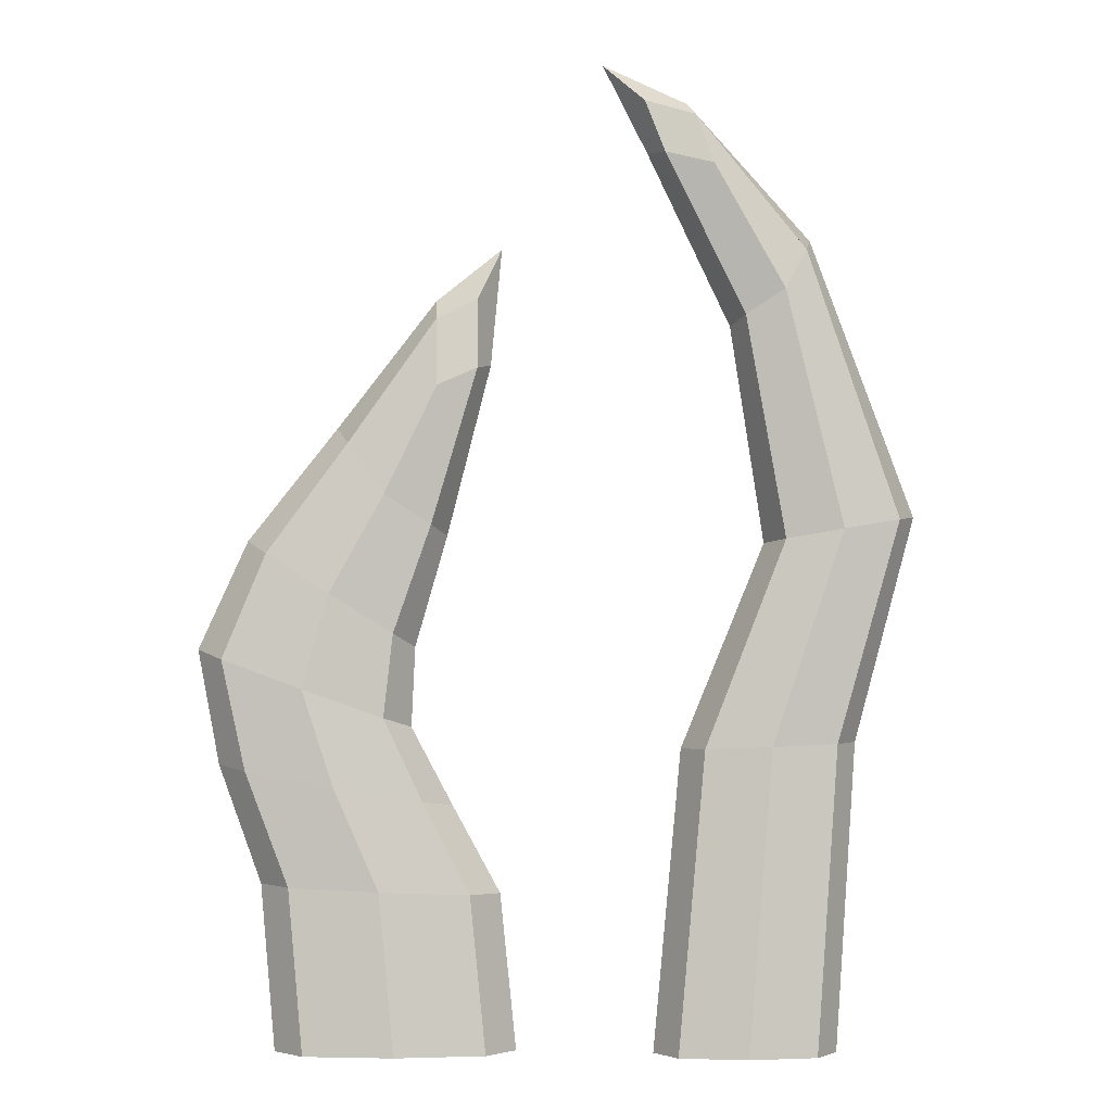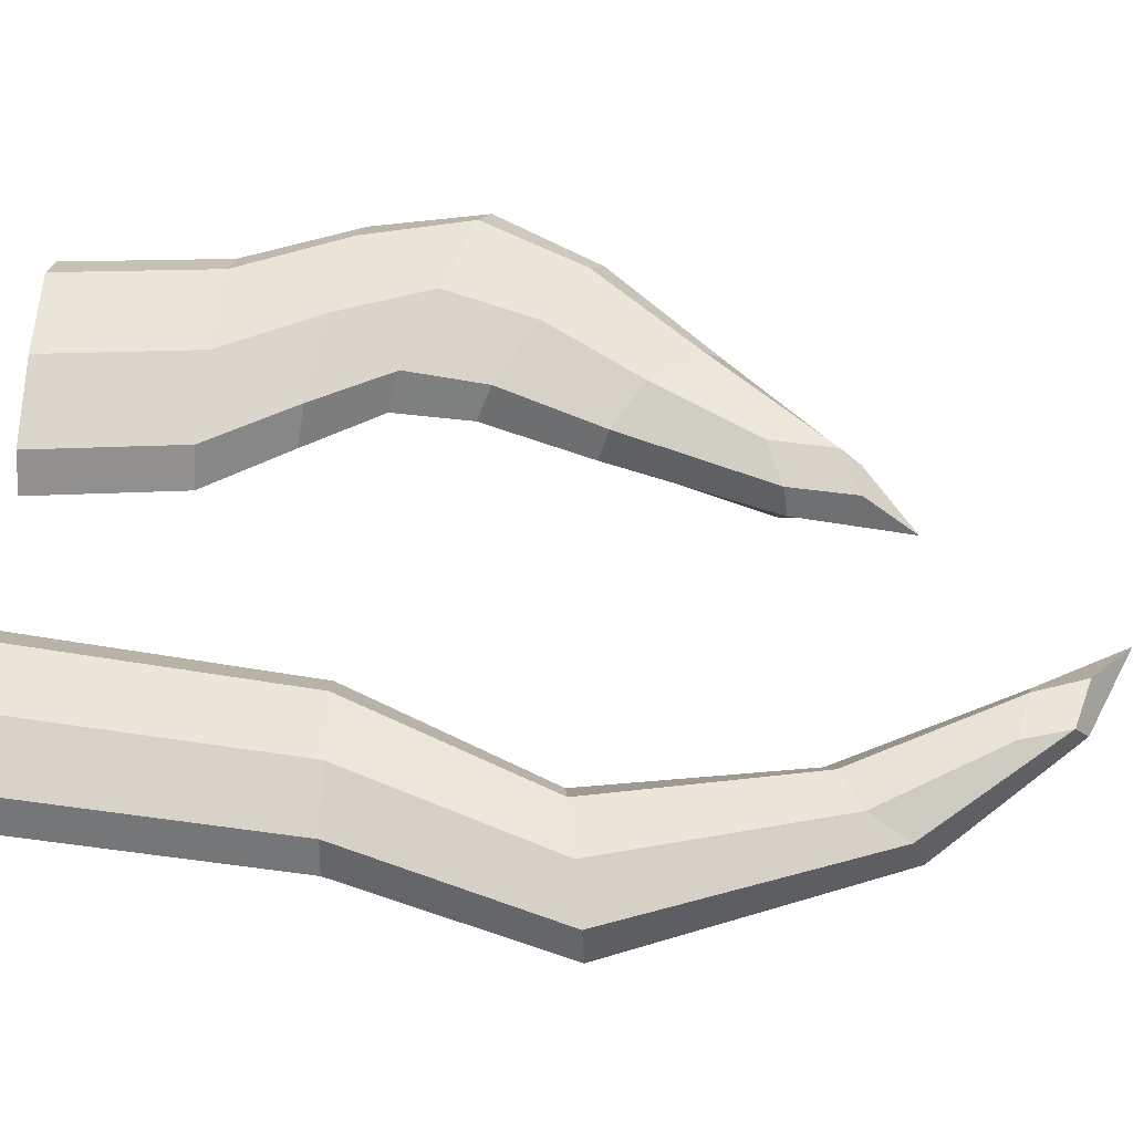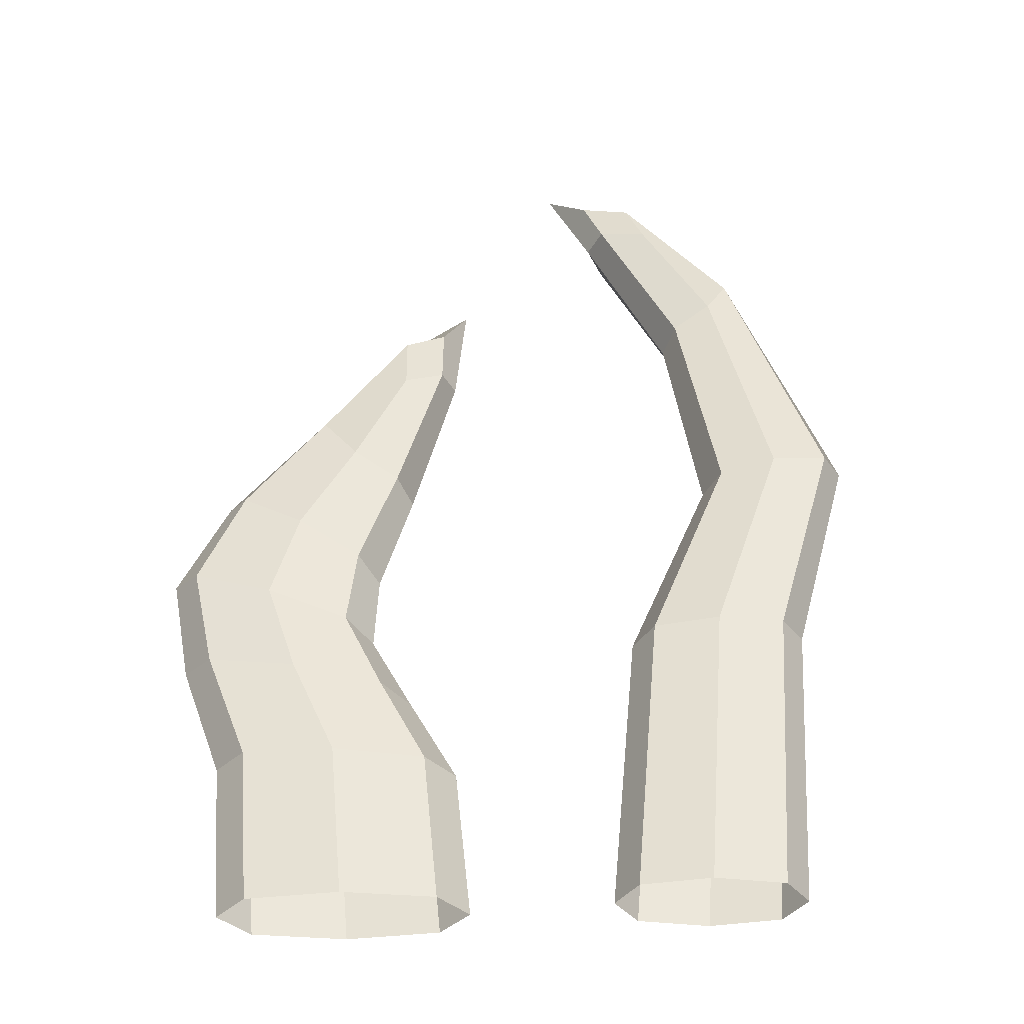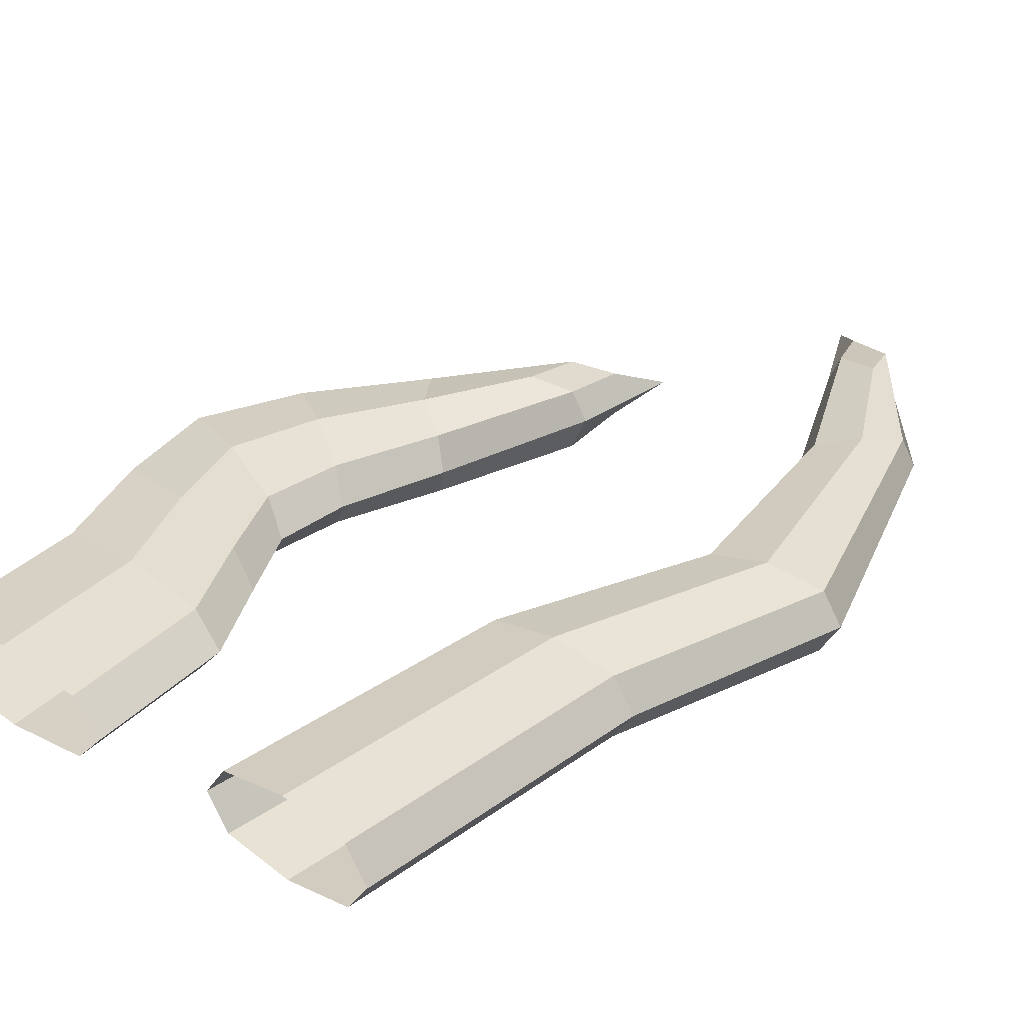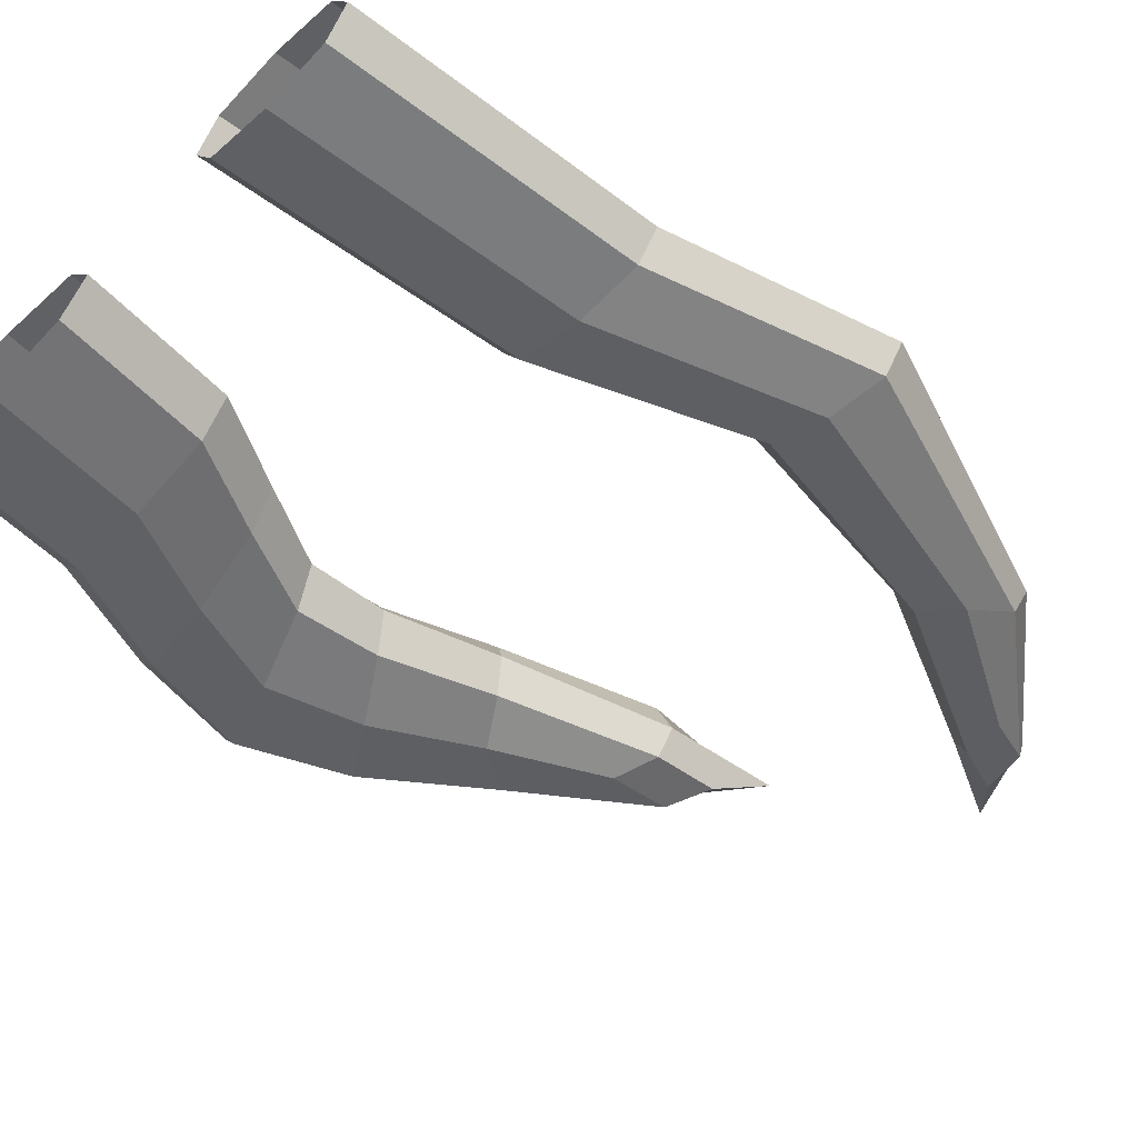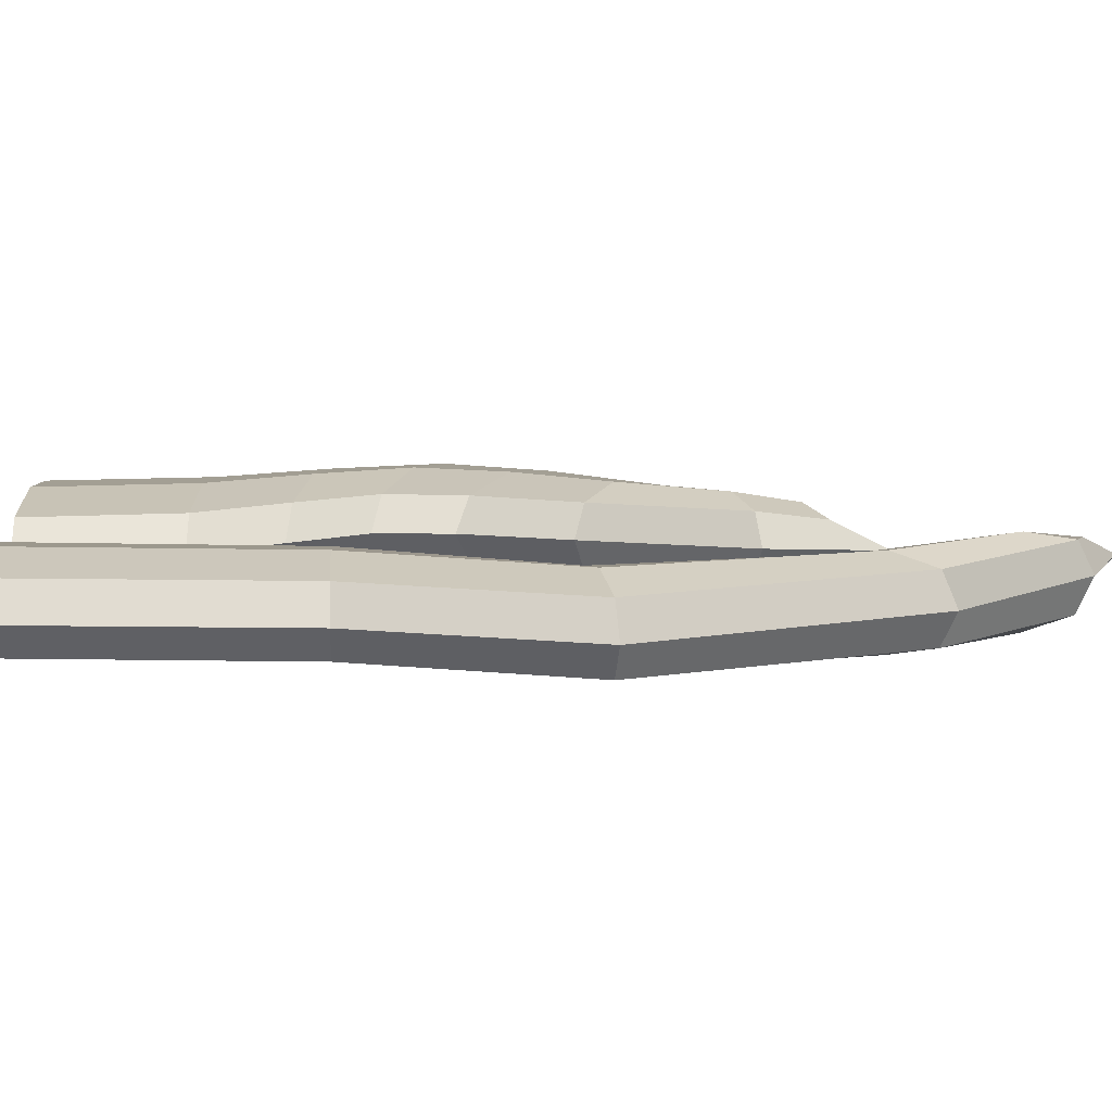
<metadata>
{"format":"obj","ext":"obj","renderer":"f3d","projection":"perspective","resolution":1024,"background":"white","views":[{"elev":-2.1,"azim":-1.3,"up":"+Y"},{"elev":66.6,"azim":93.8,"up":"+Z"},{"elev":-40.8,"azim":1.2,"up":"+Y"},{"elev":32.8,"azim":40.9,"up":"+Z"},{"elev":-51.0,"azim":46.5,"up":"+Z"},{"elev":12.4,"azim":88.3,"up":"+Z"}]}
</metadata>
<code>
o Grass1_Plane.004
v -0.1158 -0.0101 0.02516
v -0.1482 0.1327 0.02516
v -0.1509 0.2356 0.02516
v -0.09338 0.3471 0.02516
v 0.07165 -0.0101 0.03474
v 0.05445 0.4652 0.03474
v 0.1232 0.27 0.03474
v -0.1158 -0.0101 0.07246
v -0.1482 0.1327 0.07246
v -0.1509 0.2356 0.07246
v -0.09338 0.3471 0.07246
v 0.07165 -0.0101 0.08204
v 0.05445 0.4652 0.08204
v 0.1232 0.27 0.08204
v -0.1806 -0.0101 0.04881
v -0.05086 -0.0101 0.04881
v -0.08526 0.1217 0.04881
v -0.2112 0.1437 0.04881
v -0.1056 0.2071 0.04881
v -0.1962 0.2642 0.04881
v -0.09433 0.3952 0.04881
v -0.06478 0.3602 0.04881
v 0.02248 -0.0101 0.05839
v 0.1208 -0.0101 0.05839
v 0.1638 0.277 0.05839
v 0.08266 0.2631 0.05839
v 0.0201 0.4745 0.05839
v 0.04191 0.5018 0.05839
v -0.1644 -0.0101 0.03107
v -0.1239 0.07705 0.02516
v -0.06708 -0.0101 0.03107
v -0.1651 0.1847 0.02516
v -0.101 0.1244 0.03107
v -0.1954 0.141 0.03107
v -0.1216 0.2887 0.02516
v -0.1169 0.2142 0.03107
v -0.1848 0.2571 0.03107
v -0.09409 0.3832 0.03107
v -0.07193 0.3569 0.03107
v 0.03477 -0.0101 0.04065
v 0.08454 0.1542 0.03474
v 0.1085 -0.0101 0.04065
v 0.09235 0.3981 0.03474
v 0.1537 0.2752 0.04065
v 0.0928 0.2648 0.04065
v 0.02869 0.4722 0.04065
v 0.04504 0.4926 0.04065
v -0.1644 -0.0101 0.06655
v -0.1239 0.07705 0.07246
v -0.06708 -0.0101 0.06655
v -0.1651 0.1847 0.07246
v -0.101 0.1244 0.06655
v -0.1954 0.141 0.06655
v -0.1216 0.2887 0.07246
v -0.1169 0.2142 0.06655
v -0.1848 0.2571 0.06655
v -0.09409 0.3832 0.06655
v -0.07193 0.3569 0.06655
v 0.03477 -0.0101 0.07612
v 0.08454 0.1542 0.08204
v 0.1085 -0.0101 0.07612
v 0.09235 0.3981 0.08204
v 0.1537 0.2752 0.07612
v 0.0928 0.2648 0.07612
v 0.02869 0.4722 0.07612
v 0.04504 0.4926 0.07612
v -0.1883 0.0798 0.04881
v -0.05946 0.07429 0.04881
v -0.2227 0.2056 0.04881
v -0.1075 0.1638 0.04881
v -0.1479 0.3254 0.04881
v -0.08833 0.2673 0.04881
v -0.05881 0.4235 0.04881
v 0.03753 0.1525 0.05839
v 0.1316 0.1559 0.05839
v 0.0647 0.3805 0.05839
v 0.1083 0.4271 0.05839
v -0.004167 0.5225 0.05839
v -0.1722 0.07911 0.03107
v -0.07556 0.07498 0.03107
v -0.2083 0.2004 0.03107
v -0.1219 0.169 0.03107
v -0.1413 0.3162 0.03107
v -0.09664 0.2726 0.03107
v -0.07187 0.3947 0.03567
v 0.04928 0.1529 0.04065
v 0.1198 0.1555 0.04065
v 0.07161 0.3849 0.04065
v 0.1043 0.4198 0.04065
v 0.01798 0.5009 0.04525
v -0.1722 0.07911 0.06655
v -0.07556 0.07498 0.06655
v -0.2083 0.2004 0.06655
v -0.1219 0.169 0.06655
v -0.1413 0.3162 0.06655
v -0.09664 0.2726 0.06655
v -0.07187 0.3947 0.06195
v 0.04928 0.1529 0.07612
v 0.1198 0.1555 0.07612
v 0.07161 0.3849 0.07612
v 0.1043 0.4198 0.07612
v 0.01798 0.5009 0.07153
f 1 29 79 30
f 1 30 80 31
f 2 33 80 30
f 2 30 79 34
f 2 34 81 32
f 2 32 82 33
f 3 36 82 32
f 3 32 81 37
f 3 37 83 35
f 3 35 84 36
f 4 39 84 35
f 4 35 83 38
f 4 38 85 39
f 5 40 86 41
f 5 41 87 42
f 6 47 89 43
f 6 43 88 46
f 6 46 90 47
f 7 41 86 45
f 7 45 88 43
f 7 43 89 44
f 7 44 87 41
f 8 49 91 48
f 8 50 92 49
f 9 49 92 52
f 9 52 94 51
f 9 51 93 53
f 9 53 91 49
f 10 51 94 55
f 10 55 96 54
f 10 54 95 56
f 10 56 93 51
f 11 54 96 58
f 11 58 97 57
f 11 57 95 54
f 12 60 98 59
f 12 61 99 60
f 13 62 101 66
f 13 66 102 65
f 13 65 100 62
f 14 64 98 60
f 14 60 99 63
f 14 63 101 62
f 14 62 100 64
f 15 67 79 29
f 15 48 91 67
f 16 31 80 68
f 16 68 92 50
f 17 68 80 33
f 17 33 82 70
f 17 70 94 52
f 17 52 92 68
f 18 69 81 34
f 18 34 79 67
f 18 67 91 53
f 18 53 93 69
f 19 70 82 36
f 19 36 84 72
f 19 72 96 55
f 19 55 94 70
f 20 71 83 37
f 20 37 81 69
f 20 69 93 56
f 20 56 95 71
f 21 73 85 38
f 21 38 83 71
f 21 71 95 57
f 21 57 97 73
f 22 72 84 39
f 22 39 85 73
f 22 73 97 58
f 22 58 96 72
f 23 74 86 40
f 23 59 98 74
f 24 42 87 75
f 24 75 99 61
f 25 75 87 44
f 25 44 89 77
f 25 77 101 63
f 25 63 99 75
f 26 76 88 45
f 26 45 86 74
f 26 74 98 64
f 26 64 100 76
f 27 78 90 46
f 27 46 88 76
f 27 76 100 65
f 27 65 102 78
f 28 77 89 47
f 28 47 90 78
f 28 78 102 66
f 28 66 101 77

</code>
